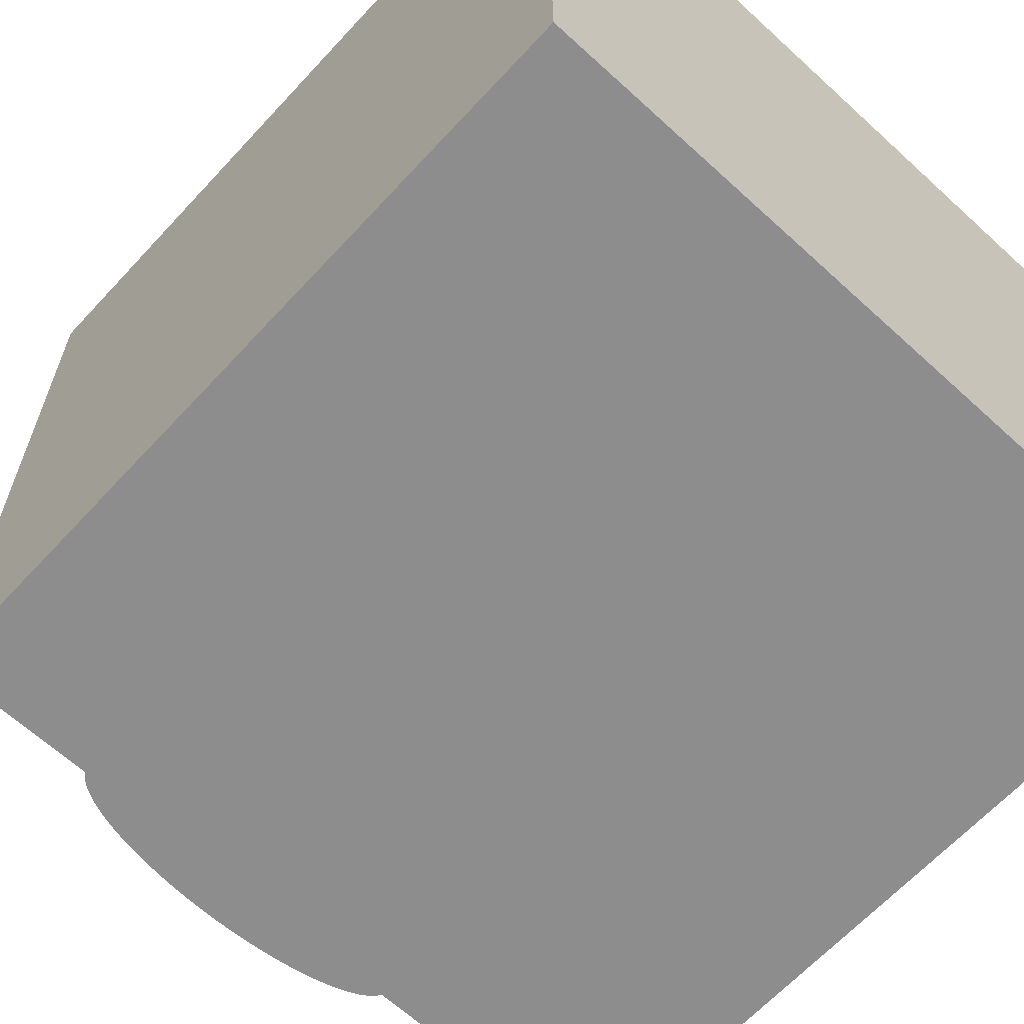
<metadata>
{"format":"obj","ext":"obj","renderer":"f3d","projection":"perspective","resolution":1024,"background":"white","views":[{"elev":-64.6,"azim":137.3,"up":"+Y"}]}
</metadata>
<code>
o Plane.005
v -3.937 -3.176 -2.622
v 4.346 -3.176 -10.91
v -3.937 -3.176 -10.91
v 4.346 -3.176 -2.622
f 1 2 3
f 1 4 2
o Plane.006
v -3.937 -3.176 -10.91
v -3.937 5.106 -2.622
v -3.937 -3.176 -2.622
v -3.937 5.106 -10.91
f 5 6 7
f 5 8 6
o Plane.007
v 4.346 -3.176 -2.622
v 4.346 5.106 -10.91
v 4.346 -3.176 -10.91
v 4.346 5.106 -2.622
f 9 10 11
f 9 12 10
o Plane.008
v 4.346 -3.176 -10.91
v -3.937 5.106 -10.91
v -3.937 -3.176 -10.91
v 4.346 5.106 -10.91
f 13 14 15
f 13 16 14
o Plane.009
v -0.6279 5.106 -6.016
v -3.937 5.106 -2.622
v -3.937 5.106 -10.91
v 1.372 5.106 -6.016
v 4.346 5.106 -10.91
v 4.346 5.106 -2.622
v -0.6279 5.106 -8.016
v 1.372 5.106 -8.016
f 17 18 19
f 20 21 22
f 19 21 23
f 21 24 23
f 23 17 19
f 22 18 17
f 20 24 21
f 22 17 20
o Plane.005_Plane.001
v 1.372 5.106 -8.016
v -0.6279 5.106 -6.016
v -0.6279 5.106 -8.016
v 1.372 5.106 -6.016
f 25 26 27
f 25 28 26
o Cube.002_Cube
v -3.363 -3.176 -8.896
v -3.363 4.249 -8.896
v -3.363 -3.176 -9.646
v -3.363 4.249 -9.646
v -2.612 -3.176 -8.896
v -2.612 4.249 -8.896
v -2.612 -3.176 -9.646
v -2.612 4.249 -9.646
f 29 30 32 31
f 31 32 36 35
f 35 36 34 33
f 33 34 30 29
f 31 35 33 29
f 36 32 30 34
o Cube.001_Cube.009
v -2.286 -3.176 -7.654
v -2.286 4.249 -7.654
v -2.286 -3.176 -8.405
v -2.286 4.249 -8.405
v -1.536 -3.176 -7.654
v -1.536 4.249 -7.654
v -1.536 -3.176 -8.405
v -1.536 4.249 -8.405
f 37 38 40 39
f 39 40 44 43
f 43 44 42 41
f 41 42 38 37
f 39 43 41 37
f 44 40 38 42
o Cube.003_Cube.011
v -1.265 -3.176 -8.711
v -1.265 4.249 -8.711
v -1.265 -3.176 -9.462
v -1.265 4.249 -9.462
v -0.5148 -3.176 -8.711
v -0.5148 4.249 -8.711
v -0.5148 -3.176 -9.462
v -0.5148 4.249 -9.462
f 45 46 48 47
f 47 48 52 51
f 51 52 50 49
f 49 50 46 45
f 47 51 49 45
f 52 48 46 50
o Cube.004_Cube.012
v -0.1805 -3.176 -7.71
v -0.1805 4.249 -7.71
v -0.1805 -3.176 -8.46
v -0.1805 4.249 -8.46
v 0.5697 -3.176 -7.71
v 0.5697 4.249 -7.71
v 0.5697 -3.176 -8.46
v 0.5697 4.249 -8.46
f 53 54 56 55
f 55 56 60 59
f 59 60 58 57
f 57 58 54 53
f 55 59 57 53
f 60 56 54 58
o Cube.005_Cube.013
v 0.8093 -3.176 -8.842
v 0.8093 4.249 -8.842
v 0.8093 -3.176 -9.592
v 0.8093 4.249 -9.592
v 1.559 -3.176 -8.842
v 1.559 4.249 -8.842
v 1.559 -3.176 -9.592
v 1.559 4.249 -9.592
f 61 62 64 63
f 63 64 68 67
f 67 68 66 65
f 65 66 62 61
f 63 67 65 61
f 68 64 62 66
o Cube.006_Cube.014
v 1.759 -3.176 -7.672
v 1.759 4.249 -7.672
v 1.759 -3.176 -8.422
v 1.759 4.249 -8.422
v 2.509 -3.176 -7.672
v 2.509 4.249 -7.672
v 2.509 -3.176 -8.422
v 2.509 4.249 -8.422
f 69 70 72 71
f 71 72 76 75
f 75 76 74 73
f 73 74 70 69
f 71 75 73 69
f 76 72 70 74
o Cube.008_Cube.015
v 2.902 -3.176 -8.684
v 2.902 4.249 -8.684
v 2.902 -3.176 -9.434
v 2.902 4.249 -9.434
v 3.652 -3.176 -8.684
v 3.652 4.249 -8.684
v 3.652 -3.176 -9.434
v 3.652 4.249 -9.434
f 77 78 80 79
f 79 80 84 83
f 83 84 82 81
f 81 82 78 77
f 79 83 81 77
f 84 80 78 82
o Cylinder
v -2.072 -0.9598 -1.465
v -2.066 3.185 -1.506
v -2.062 -0.9598 -1.52
v -2.04 3.185 -1.562
v -2.03 -0.9598 -1.576
v -1.993 3.185 -1.616
v -1.979 -0.9598 -1.63
v -1.927 3.185 -1.669
v -1.907 -0.9598 -1.682
v -1.84 3.185 -1.72
v -1.816 -0.9598 -1.733
v -1.735 3.185 -1.769
v -1.706 -0.9598 -1.78
v -1.613 3.185 -1.814
v -1.58 -0.9598 -1.825
v -1.474 3.185 -1.855
v -1.437 -0.9598 -1.865
v -1.321 3.185 -1.893
v -1.28 -0.9598 -1.902
v -1.154 3.185 -1.927
v -1.11 -0.9598 -1.934
v -0.9754 3.185 -1.955
v -0.9291 -0.9598 -1.962
v -0.787 3.185 -1.979
v -0.7385 -0.9598 -1.984
v -0.5906 3.185 -1.998
v -0.5405 -0.9598 -2.002
v -0.3883 3.185 -2.011
v -0.337 -0.9598 -2.013
v -0.182 3.185 -2.019
v -0.1301 -0.9598 -2.02
v 0.02604 3.185 -2.021
v 0.0781 -0.9598 -2.02
v 0.2339 3.185 -2.017
v 0.2855 -0.9598 -2.016
v 0.4393 3.185 -2.008
v 0.4901 -0.9598 -2.005
v 0.6403 3.185 -1.994
v 0.6896 -0.9598 -1.989
v 0.8349 3.185 -1.974
v 0.8823 -0.9598 -1.968
v 1.021 3.185 -1.949
v 1.066 -0.9598 -1.942
v 1.197 3.185 -1.919
v 1.239 -0.9598 -1.91
v 1.361 3.185 -1.884
v 1.399 -0.9598 -1.875
v 1.511 3.185 -1.845
v 1.546 -0.9598 -1.835
v 1.645 3.185 -1.803
v 1.676 -0.9598 -1.792
v 1.763 3.185 -1.757
v 1.79 -0.9598 -1.745
v 1.864 3.185 -1.708
v 1.886 -0.9598 -1.695
v 1.945 3.185 -1.656
v 1.963 -0.9598 -1.643
v 2.007 3.185 -1.603
v 2.019 -0.9598 -1.589
v 2.049 3.185 -1.548
v 2.056 -0.9598 -1.534
v 2.07 3.185 -1.493
v 2.071 -0.9598 -1.479
v 2.071 -0.9598 -1.451
v 2.07 3.185 -1.437
v 2.056 -0.9598 -1.395
v 2.049 3.185 -1.381
v 2.019 -0.9598 -1.34
v 2.007 3.185 -1.326
v 1.963 -0.9598 -1.286
v 1.945 3.185 -1.273
v 1.886 -0.9598 -1.234
v 1.864 3.185 -1.221
v 1.79 -0.9598 -1.184
v 1.763 3.185 -1.172
v 1.676 -0.9598 -1.138
v 1.645 3.185 -1.126
v 1.546 -0.9598 -1.094
v 1.511 3.185 -1.084
v 1.399 -0.9598 -1.054
v 1.361 3.185 -1.045
v 1.239 -0.9598 -1.019
v 1.197 3.185 -1.011
v 1.066 -0.9598 -0.9876
v 1.021 3.185 -0.9806
v 0.8823 -0.9598 -0.9613
v 0.8349 3.185 -0.9555
v 0.6897 -0.9598 -0.9401
v 0.6403 3.185 -0.9356
v 0.4901 -0.9598 -0.9242
v 0.4393 3.185 -0.921
v 0.2855 -0.9598 -0.9137
v 0.2339 3.185 -0.9119
v 0.07812 -0.9598 -0.9088
v 0.02605 3.185 -0.9084
v -0.1301 -0.9598 -0.9095
v -0.182 3.185 -0.9105
v -0.337 -0.9598 -0.9158
v -0.3883 3.185 -0.9182
v -0.5405 -0.9598 -0.9276
v -0.5906 3.185 -0.9315
v -0.7385 -0.9598 -0.9449
v -0.7869 3.185 -0.9501
v -0.9291 -0.9598 -0.9674
v -0.9753 3.185 -0.9739
v -1.11 -0.9598 -0.995
v -1.154 3.185 -1.003
v -1.28 -0.9598 -1.027
v -1.321 3.185 -1.036
v -1.437 -0.9598 -1.064
v -1.474 3.185 -1.074
v -1.58 -0.9598 -1.105
v -1.613 3.185 -1.115
v -1.706 -0.9598 -1.149
v -1.735 3.185 -1.161
v -1.816 -0.9598 -1.197
v -1.84 3.185 -1.209
v -1.907 -0.9598 -1.247
v -1.927 3.185 -1.26
v -1.979 -0.9598 -1.299
v -1.993 3.185 -1.313
v -2.03 -0.9598 -1.354
v -2.04 3.185 -1.367
v -2.062 -0.9598 -1.409
v -2.066 3.185 -1.423
v 2.071 -0.9598 -1.451
v 2.056 -0.9598 -1.395
v 2.007 3.185 -1.326
v 2.049 3.185 -1.381
v 1.945 3.185 -1.273
v 1.864 3.185 -1.221
v 1.763 3.185 -1.172
v 1.645 3.185 -1.126
v 1.511 3.185 -1.084
v 1.361 3.185 -1.045
v 1.197 3.185 -1.011
v 1.021 3.185 -0.9806
v 0.8349 3.185 -0.9555
v 0.6403 3.185 -0.9356
v 0.4393 3.185 -0.921
v 0.2339 3.185 -0.9119
v 0.02605 3.185 -0.9084
v -0.182 3.185 -0.9105
v -0.3883 3.185 -0.9182
v -0.5906 3.185 -0.9315
v -0.7869 3.185 -0.9501
v -0.9753 3.185 -0.9739
v -1.154 3.185 -1.003
v -1.321 3.185 -1.036
v -1.474 3.185 -1.074
v -1.613 3.185 -1.115
v -1.735 3.185 -1.161
v -1.84 3.185 -1.209
v -1.927 3.185 -1.26
v -1.993 3.185 -1.313
v -2.04 3.185 -1.367
v -2.066 3.185 -1.423
v 2.019 -0.9598 -1.34
v 1.963 -0.9598 -1.286
v 1.886 -0.9598 -1.234
v 1.79 -0.9598 -1.184
v 1.676 -0.9598 -1.138
v 1.546 -0.9598 -1.094
v 1.399 -0.9598 -1.054
v 1.239 -0.9598 -1.019
v 1.066 -0.9598 -0.9876
v 0.8823 -0.9598 -0.9613
v 0.6897 -0.9598 -0.9401
v 0.4901 -0.9598 -0.9242
v 0.2855 -0.9598 -0.9137
v 0.07812 -0.9598 -0.9088
v -0.1301 -0.9598 -0.9095
v -0.337 -0.9598 -0.9158
v -0.5405 -0.9598 -0.9276
v -0.7385 -0.9598 -0.9449
v -0.9291 -0.9598 -0.9674
v -1.11 -0.9598 -0.995
v -1.28 -0.9598 -1.027
v -1.437 -0.9598 -1.064
v -1.58 -0.9598 -1.105
v -1.706 -0.9598 -1.149
v -1.816 -0.9598 -1.197
v -1.907 -0.9598 -1.247
v -1.979 -0.9598 -1.299
v -2.03 -0.9598 -1.354
v -2.062 -0.9598 -1.409
v -2.072 -0.9598 -1.465
v -2.062 -0.9598 -1.52
v -2.03 -0.9598 -1.576
v -1.979 -0.9598 -1.63
v -1.907 -0.9598 -1.682
v -1.816 -0.9598 -1.733
v -1.706 -0.9598 -1.78
v -1.58 -0.9598 -1.825
v -1.437 -0.9598 -1.865
v -1.28 -0.9598 -1.902
v -1.11 -0.9598 -1.934
v -0.9291 -0.9598 -1.962
v -0.7385 -0.9598 -1.984
v -0.5405 -0.9598 -2.002
v -0.337 -0.9598 -2.013
v -0.1301 -0.9598 -2.02
v 0.0781 -0.9598 -2.02
v 0.2855 -0.9598 -2.016
v 0.4901 -0.9598 -2.005
v 0.6896 -0.9598 -1.989
v 0.8823 -0.9598 -1.968
v 1.066 -0.9598 -1.942
v 1.239 -0.9598 -1.91
v 1.399 -0.9598 -1.875
v 1.546 -0.9598 -1.835
v 1.676 -0.9598 -1.792
v 1.79 -0.9598 -1.745
v 1.886 -0.9598 -1.695
v 1.963 -0.9598 -1.643
v 2.019 -0.9598 -1.589
v 2.056 -0.9598 -1.534
v 2.071 -0.9598 -1.479
v 2.07 3.185 -1.437
v -2.04 3.185 -1.562
v -2.066 3.185 -1.506
v -1.993 3.185 -1.616
v -1.927 3.185 -1.669
v -1.84 3.185 -1.72
v -1.735 3.185 -1.769
v -1.613 3.185 -1.814
v -1.474 3.185 -1.855
v -1.321 3.185 -1.893
v -1.154 3.185 -1.927
v -0.9754 3.185 -1.955
v -0.787 3.185 -1.979
v -0.5906 3.185 -1.998
v -0.3883 3.185 -2.011
v -0.182 3.185 -2.019
v 0.02604 3.185 -2.021
v 0.2339 3.185 -2.017
v 0.4393 3.185 -2.008
v 0.6403 3.185 -1.994
v 0.8349 3.185 -1.974
v 1.021 3.185 -1.949
v 1.197 3.185 -1.919
v 1.361 3.185 -1.884
v 1.511 3.185 -1.845
v 1.645 3.185 -1.803
v 1.763 3.185 -1.757
v 1.864 3.185 -1.708
v 1.945 3.185 -1.656
v 2.007 3.185 -1.603
v 2.049 3.185 -1.548
v 2.07 3.185 -1.493
f 271 209 305
f 304 273 272
f 305 304 272
f 306 274 273
f 304 306 273
f 307 275 274
f 306 307 274
f 308 276 275
f 307 308 275
f 309 277 276
f 308 309 276
f 310 278 277
f 309 310 277
f 311 279 278
f 310 311 278
f 312 280 279
f 311 312 279
f 313 281 280
f 312 313 280
f 314 282 281
f 313 314 281
f 315 283 282
f 314 315 282
f 316 284 283
f 315 316 283
f 317 285 284
f 316 317 284
f 318 286 285
f 317 318 285
f 319 287 286
f 318 319 286
f 320 288 287
f 319 320 287
f 321 289 288
f 320 321 288
f 322 290 289
f 321 322 289
f 323 291 290
f 322 323 290
f 324 292 291
f 323 324 291
f 325 293 292
f 324 325 292
f 326 294 293
f 325 326 293
f 327 295 294
f 326 327 294
f 328 296 295
f 327 328 295
f 329 297 296
f 328 329 296
f 330 298 297
f 329 330 297
f 331 299 298
f 330 331 298
f 332 300 299
f 303 148 302 334
f 331 332 299
f 333 301 300
f 243 242 212
f 332 333 300
f 334 302 301
f 333 334 301
f 242 150 213
f 245 156 215
f 150 303 213
f 246 245 216
f 242 213 212
f 247 246 217
f 243 212 214
f 248 247 218
f 156 214 215
f 249 248 219
f 245 215 216
f 250 249 220
f 246 216 217
f 251 250 221
f 247 217 218
f 252 251 222
f 248 218 219
f 253 252 223
f 249 219 220
f 254 253 224
f 250 220 221
f 255 254 225
f 251 221 222
f 256 255 226
f 252 222 223
f 257 256 227
f 253 223 224
f 258 257 228
f 254 224 225
f 259 258 229
f 255 225 226
f 260 259 230
f 256 226 227
f 261 260 231
f 257 227 228
f 262 261 232
f 258 228 229
f 263 262 233
f 259 229 230
f 264 263 234
f 260 230 231
f 265 264 235
f 261 231 232
f 266 265 236
f 262 232 233
f 267 266 237
f 263 233 234
f 268 267 238
f 264 234 235
f 269 268 239
f 265 235 236
f 270 269 240
f 266 236 237
f 271 270 209
f 267 237 238
f 85 87 89 91 93 95 97 99 101 103 105 107 109 111 113 115 117 119 121 123 125 127 129 131 133 135 137 139 141 143 145 147 210 211 152 154 244 158 160 162 164 166 168 170 172 174 176 178 180 182 184 186 188 190 192 194 196 198 200 202 204 206 208
f 268 238 239
f 269 239 240
f 241 207 205 203 201 199 197 195 193 191 189 187 185 183 181 179 177 175 173 171 169 167 165 163 161 159 157 155 153 151 149 146 144 142 140 138 136 134 132 130 128 126 124 122 120 118 116 114 112 110 108 106 104 102 100 98 96 94 92 90 88 86
f 270 240 209
f 156 243 214
f 150 148 303
f 305 272 271
o Cube_Cube.001
v -1.558 -0.4458 -3.841
v -1.558 2.671 -3.841
v -1.558 -0.4458 -4.429
v -1.558 2.671 -4.429
v 1.558 -0.4458 -3.841
v 1.558 2.671 -3.841
v 1.558 -0.4458 -4.429
v 1.558 2.671 -4.429
v 1.329 -0.4458 -4.429
v -0.844 -0.4458 -4.253
v -0.844 2.671 -4.253
v 0.702 -0.4458 -4.22
v 0.702 2.671 -4.22
v -0.1023 -0.4458 -4.15
v -0.1023 2.671 -4.15
v 0.6537 -0.4458 -4.21
v 0.6537 2.671 -4.21
v 1.329 2.671 -4.429
v 1.318 -0.4458 -4.424
v 1.318 2.671 -4.424
v -0.8903 -0.4458 -4.265
v -0.8903 2.671 -4.265
v -0.1534 -0.4458 -4.152
v -0.1534 2.671 -4.152
v 0.605 -0.4458 -4.201
v 0.605 2.671 -4.201
v -0.9361 -0.4458 -4.278
v -0.9361 2.671 -4.278
v 1.278 -0.4458 -4.405
v 1.278 2.671 -4.405
v -0.2044 -0.4458 -4.154
v -0.2044 2.671 -4.154
v 0.556 -0.4458 -4.193
v 0.556 2.671 -4.193
v -0.9812 -0.4458 -4.292
v -0.9812 2.671 -4.292
v 1.238 -0.4458 -4.387
v 1.238 2.671 -4.387
v 0.5065 -0.4458 -4.185
v 0.5065 2.671 -4.185
v -1.026 -0.4458 -4.306
v -1.026 2.671 -4.306
v -0.2553 -0.4458 -4.158
v -0.2553 2.671 -4.158
v 0.4568 -0.4458 -4.178
v 0.4568 2.671 -4.178
v -1.07 -0.4458 -4.321
v -1.07 2.671 -4.321
v 1.197 -0.4458 -4.37
v 1.197 2.671 -4.37
v -0.306 -0.4458 -4.162
v -0.306 2.671 -4.162
v 0.4068 -0.4458 -4.172
v 0.4068 2.671 -4.172
v -1.113 -0.4458 -4.337
v -1.113 2.671 -4.337
v 0.3565 -0.4458 -4.166
v 0.3565 2.671 -4.166
v 1.155 -0.4458 -4.353
v 1.155 2.671 -4.353
v -1.155 -0.4458 -4.353
v -1.155 2.671 -4.353
v -0.3565 -0.4458 -4.166
v -0.3565 2.671 -4.166
v 0.306 -0.4458 -4.162
v 0.306 2.671 -4.162
v -1.197 -0.4458 -4.37
v -1.197 2.671 -4.37
v 1.113 -0.4458 -4.337
v 1.113 2.671 -4.337
v -0.4068 -0.4458 -4.172
v -0.4068 2.671 -4.172
v 0.2553 -0.4458 -4.158
v 0.2553 2.671 -4.158
v -1.238 -0.4458 -4.387
v -1.238 2.671 -4.387
v 0.2044 -0.4458 -4.154
v 0.2044 2.671 -4.154
v 1.07 -0.4458 -4.321
v 1.07 2.671 -4.321
v -0.4568 -0.4458 -4.178
v -0.4568 2.671 -4.178
v -1.278 -0.4458 -4.405
v -1.278 2.671 -4.405
v 0.1534 -0.4458 -4.152
v 0.1534 2.671 -4.152
v 1.026 -0.4458 -4.306
v 1.026 2.671 -4.306
v -0.5065 -0.4458 -4.185
v -0.5065 2.671 -4.185
v -1.318 -0.4458 -4.424
v -1.318 2.671 -4.424
v 0.1023 -0.4458 -4.15
v 0.1023 2.671 -4.15
v -1.329 -0.4458 -4.429
v 0.9812 -0.4458 -4.292
v 0.9812 2.671 -4.292
v -0.5559 -0.4458 -4.193
v -0.5559 2.671 -4.193
v -1.329 2.671 -4.429
v 0.05119 -0.4458 -4.149
v 0.05119 2.671 -4.149
v 6e-06 -0.4458 -4.149
v 6e-06 2.671 -4.149
v 0.9361 -0.4458 -4.278
v 0.9361 2.671 -4.278
v -0.605 -0.4458 -4.201
v -0.605 2.671 -4.201
v -0.05118 -0.4458 -4.149
v -0.05118 2.671 -4.149
v 0.8903 -0.4458 -4.265
v 0.8903 2.671 -4.265
v -0.6537 -0.4458 -4.21
v -0.6537 2.671 -4.21
v 0.844 -0.4458 -4.253
v 0.844 2.671 -4.253
v -0.702 -0.4458 -4.22
v -0.702 2.671 -4.22
v 0.7972 -0.4458 -4.241
v 0.7972 2.671 -4.241
v -0.7498 -0.4458 -4.23
v -0.7498 2.671 -4.23
v 0.7498 -0.4458 -4.23
v 0.7498 2.671 -4.23
v -0.7971 -0.4458 -4.241
v -0.7971 2.671 -4.241
v -1.558 -0.4458 -4.429
v -1.558 -0.4458 -4.429
v -1.558 -0.4458 -3.841
v -1.558 -0.4458 -3.841
v -1.558 2.671 -3.841
v -1.558 2.671 -3.841
v -1.558 2.671 -4.429
v -1.558 2.671 -4.429
v 1.558 2.671 -4.429
v 1.558 2.671 -4.429
v 1.558 -0.4458 -4.429
v 1.558 -0.4458 -4.429
v 1.558 -0.4458 -3.841
v 1.558 -0.4458 -3.841
v 1.558 2.671 -3.841
v 1.558 2.671 -3.841
v 1.318 2.671 -4.424
v 1.329 2.671 -4.429
v 1.329 2.671 -4.429
v 1.329 -0.4458 -4.429
v 1.329 -0.4458 -4.429
v 1.318 -0.4458 -4.424
v 1.278 -0.4458 -4.405
v 1.278 2.671 -4.405
v 1.238 -0.4458 -4.387
v 1.238 2.671 -4.387
v 1.197 -0.4458 -4.37
v 1.197 2.671 -4.37
v 1.155 -0.4458 -4.353
v 1.155 2.671 -4.353
v 1.113 -0.4458 -4.337
v 1.113 2.671 -4.337
v 1.07 -0.4458 -4.321
v 1.07 2.671 -4.321
v 1.026 -0.4458 -4.306
v 1.026 2.671 -4.306
v 0.9812 -0.4458 -4.292
v 0.9812 2.671 -4.292
v 0.9361 -0.4458 -4.278
v 0.9361 2.671 -4.278
v 0.8903 -0.4458 -4.265
v 0.8903 2.671 -4.265
v 0.844 -0.4458 -4.253
v 0.844 2.671 -4.253
v 0.7972 -0.4458 -4.241
v 0.7972 2.671 -4.241
v 0.7498 -0.4458 -4.23
v 0.7498 2.671 -4.23
v 0.702 2.671 -4.22
v 0.702 -0.4458 -4.22
v 0.6537 -0.4458 -4.21
v 0.6537 2.671 -4.21
v 0.605 -0.4458 -4.201
v 0.605 2.671 -4.201
v 0.556 -0.4458 -4.193
v 0.556 2.671 -4.193
v 0.5065 -0.4458 -4.185
v 0.5065 2.671 -4.185
v 0.4568 -0.4458 -4.178
v 0.4568 2.671 -4.178
v 0.4068 -0.4458 -4.172
v 0.4068 2.671 -4.172
v 0.3565 -0.4458 -4.166
v 0.3565 2.671 -4.166
v 0.306 -0.4458 -4.162
v 0.306 2.671 -4.162
v 0.2553 -0.4458 -4.158
v 0.2553 2.671 -4.158
v 0.2044 -0.4458 -4.154
v 0.2044 2.671 -4.154
v 0.1534 -0.4458 -4.152
v 0.1534 2.671 -4.152
v 0.1023 -0.4458 -4.15
v 0.1023 2.671 -4.15
v 0.05119 -0.4458 -4.149
v 0.05119 2.671 -4.149
v 6e-06 -0.4458 -4.149
v 6e-06 2.671 -4.149
v -0.05118 -0.4458 -4.149
v -0.05118 2.671 -4.149
v -0.1023 2.671 -4.15
v -0.1023 -0.4458 -4.15
v -0.1534 -0.4458 -4.152
v -0.1534 2.671 -4.152
v -0.2044 -0.4458 -4.154
v -0.2044 2.671 -4.154
v -0.2553 -0.4458 -4.158
v -0.2553 2.671 -4.158
v -0.306 -0.4458 -4.162
v -0.306 2.671 -4.162
v -0.3565 -0.4458 -4.166
v -0.3565 2.671 -4.166
v -0.4068 -0.4458 -4.172
v -0.4068 2.671 -4.172
v -0.4568 -0.4458 -4.178
v -0.4568 2.671 -4.178
v -0.5065 -0.4458 -4.185
v -0.5065 2.671 -4.185
v -0.5559 -0.4458 -4.193
v -0.5559 2.671 -4.193
v -0.605 -0.4458 -4.201
v -0.605 2.671 -4.201
v -0.6537 -0.4458 -4.21
v -0.6537 2.671 -4.21
v -0.702 -0.4458 -4.22
v -0.702 2.671 -4.22
v -0.7498 -0.4458 -4.23
v -0.7498 2.671 -4.23
v -0.7971 -0.4458 -4.241
v -0.7971 2.671 -4.241
v -0.844 2.671 -4.253
v -0.844 -0.4458 -4.253
v -0.8903 -0.4458 -4.265
v -0.8903 2.671 -4.265
v -0.9361 -0.4458 -4.278
v -0.9361 2.671 -4.278
v -0.9812 -0.4458 -4.292
v -0.9812 2.671 -4.292
v -1.026 -0.4458 -4.306
v -1.026 2.671 -4.306
v -1.07 -0.4458 -4.321
v -1.07 2.671 -4.321
v -1.113 -0.4458 -4.337
v -1.113 2.671 -4.337
v -1.155 -0.4458 -4.353
v -1.155 2.671 -4.353
v -1.197 -0.4458 -4.37
v -1.197 2.671 -4.37
v -1.238 -0.4458 -4.387
v -1.238 2.671 -4.387
v -1.278 -0.4458 -4.405
v -1.278 2.671 -4.405
v -1.318 -0.4458 -4.424
v -1.318 2.671 -4.424
v -1.329 2.671 -4.429
v -1.329 2.671 -4.429
v -1.329 -0.4458 -4.429
v -1.329 -0.4458 -4.429
f 463 465 467 461
f 471 469 475 473
f 474 476 466 464
f 482 477 478 480
f 482 483 484 477
f 483 485 486 484
f 485 487 488 486
f 487 489 490 488
f 489 491 492 490
f 491 493 494 492
f 493 495 496 494
f 495 497 498 496
f 497 499 500 498
f 499 501 502 500
f 501 503 504 502
f 503 505 506 504
f 505 507 508 506
f 509 508 507 510
f 510 511 512 509
f 511 513 514 512
f 513 515 516 514
f 515 517 518 516
f 517 519 520 518
f 519 521 522 520
f 521 523 524 522
f 523 525 526 524
f 525 527 528 526
f 527 529 530 528
f 529 531 532 530
f 531 533 534 532
f 533 535 536 534
f 535 537 538 536
f 537 539 540 538
f 542 541 540 539
f 542 543 544 541
f 543 545 546 544
f 545 547 548 546
f 547 549 550 548
f 549 551 552 550
f 551 553 554 552
f 553 555 556 554
f 555 557 558 556
f 557 559 560 558
f 559 561 562 560
f 561 563 564 562
f 564 563 565 566
f 566 565 567 568
f 568 567 569 570
f 572 571 570 569
f 571 572 573 574
f 574 573 575 576
f 576 575 577 578
f 578 577 579 580
f 580 579 581 582
f 582 581 583 584
f 584 583 585 586
f 586 585 587 588
f 588 587 589 590
f 590 589 591 592
f 592 591 593 594
f 595 594 593 597
f 598 462 468 596
f 479 470 472 481
f 343 341 339 335 337 429 425 417 409 401 395 389 381 375 369 361 355 344 459 455 451 447 441 432 423 415 405 397 385 377 365 357 348 443 437 435 427 419 411 407 399 391 387 379 373 367 359 350 346 457 453 449 445 439 430 421 413 403 393 383 371 363 353
f 434 338 336 340 342 352 354 364 372 384 394 404 414 422 431 440 446 450 454 458 347 351 360 368 374 380 388 392 400 408 412 420 428 436 438 444 349 358 366 378 386 398 406 416 424 433 442 448 452 456 460 345 356 362 370 376 382 390 396 402 410 418 426

</code>
